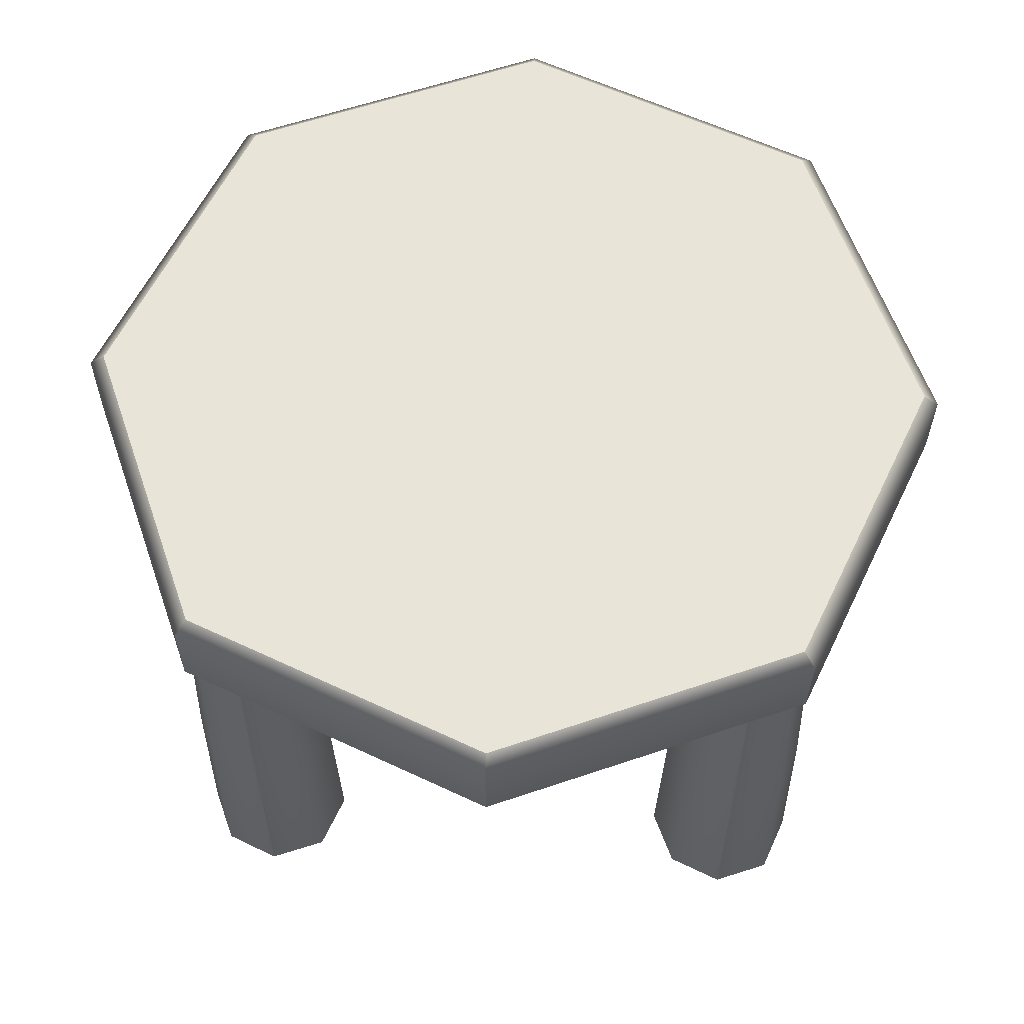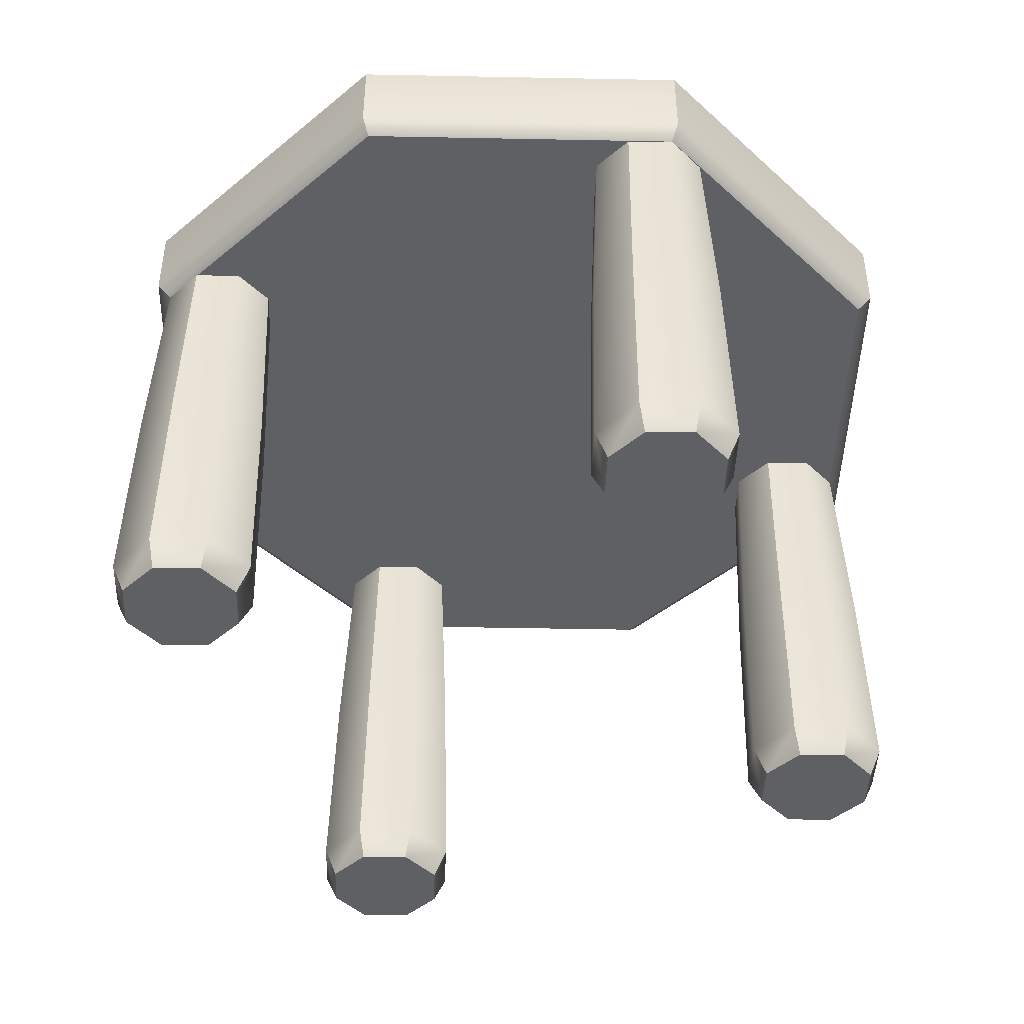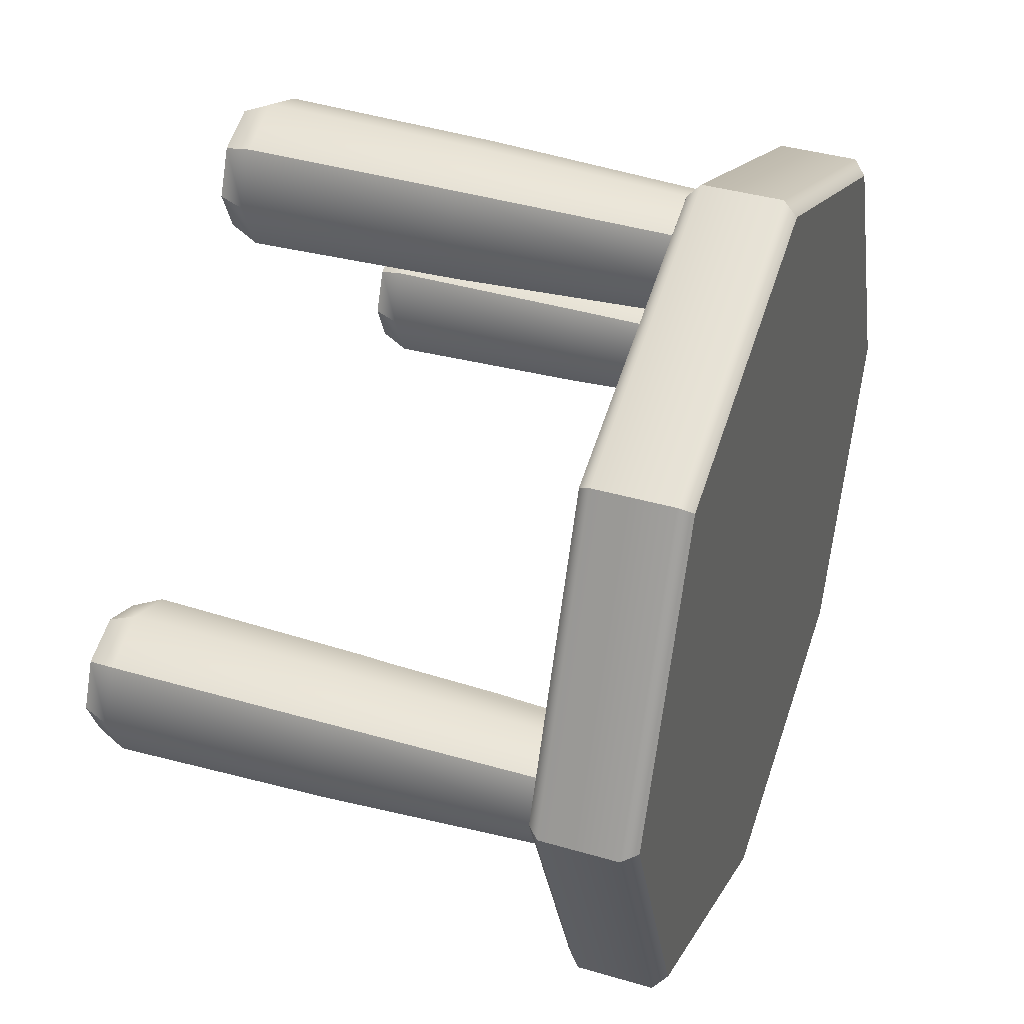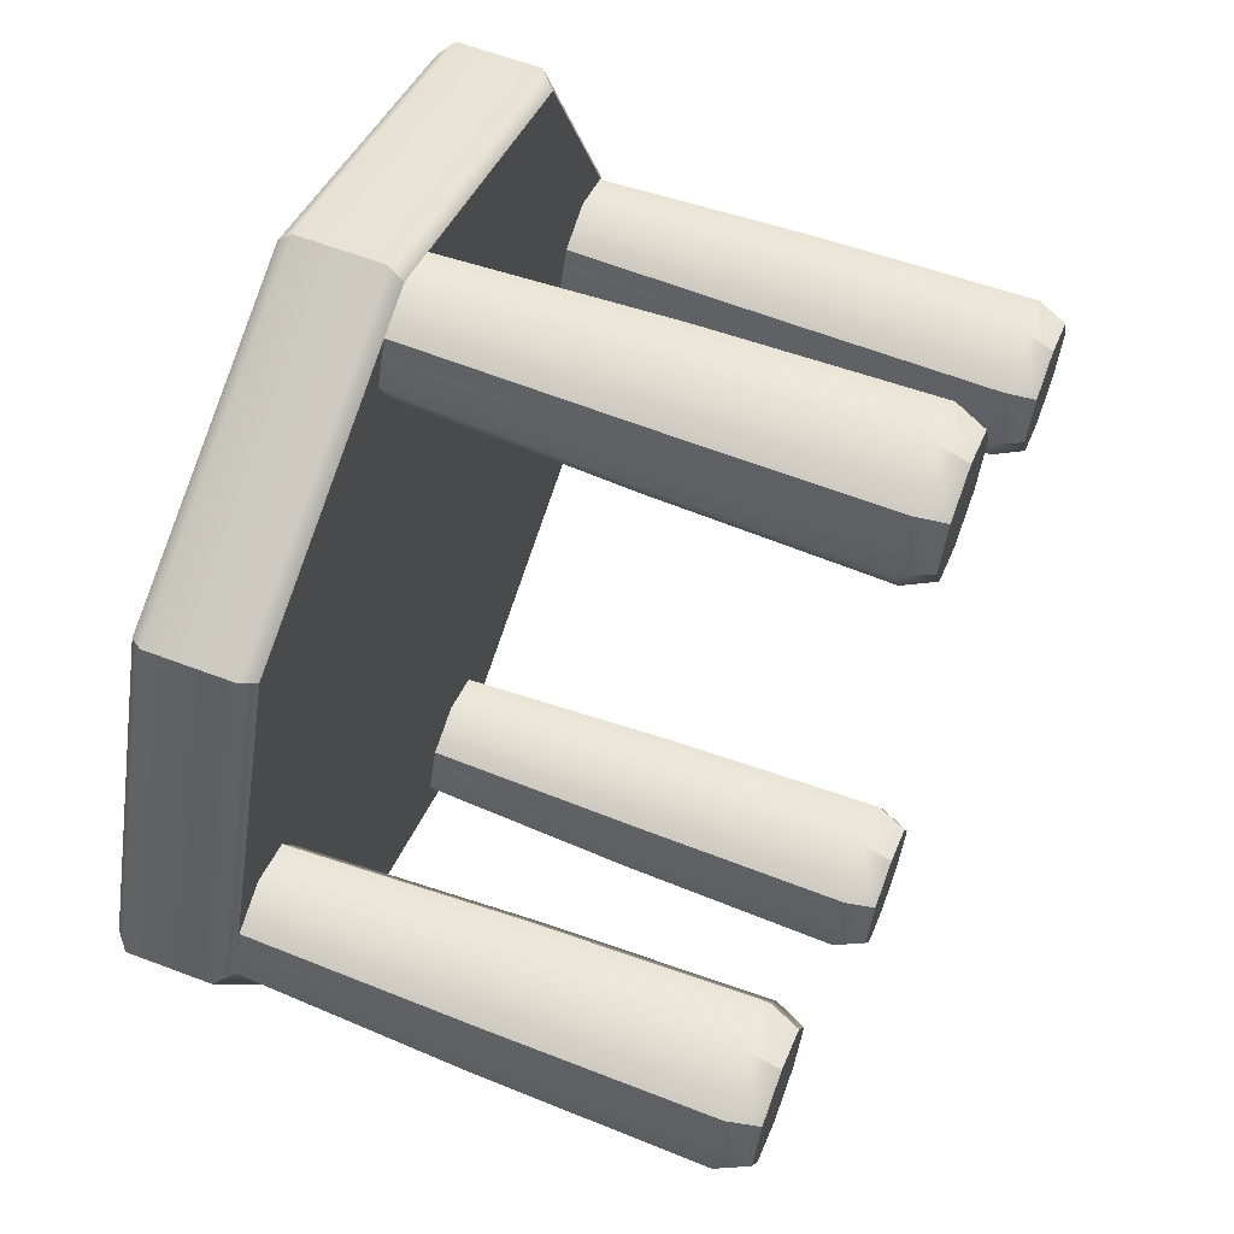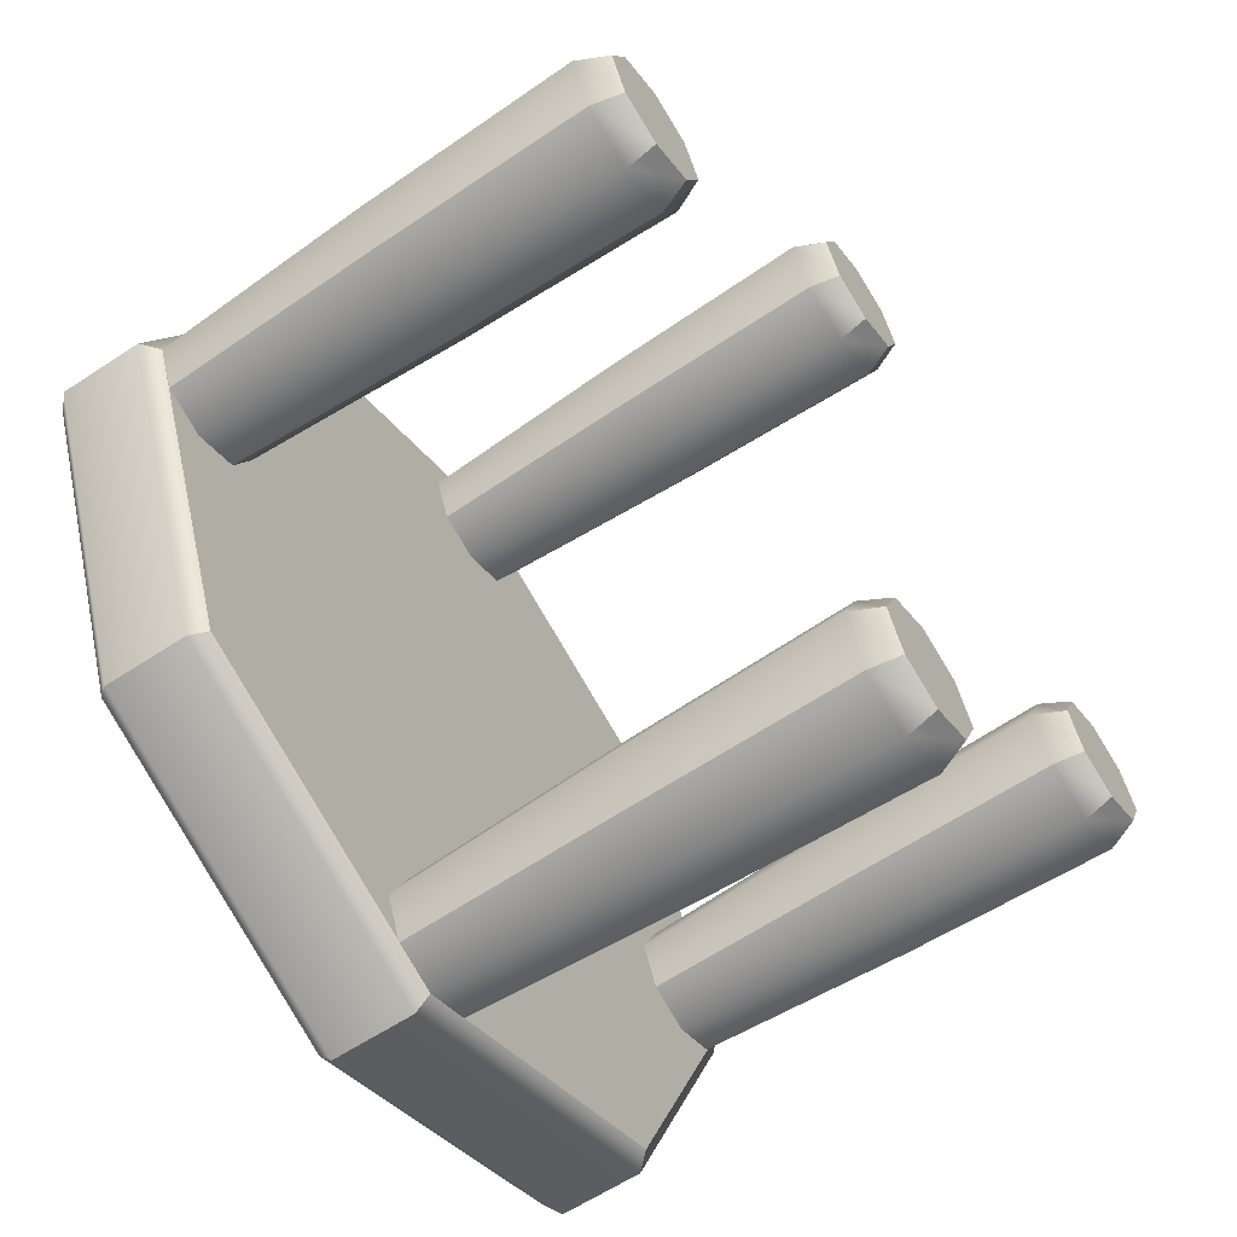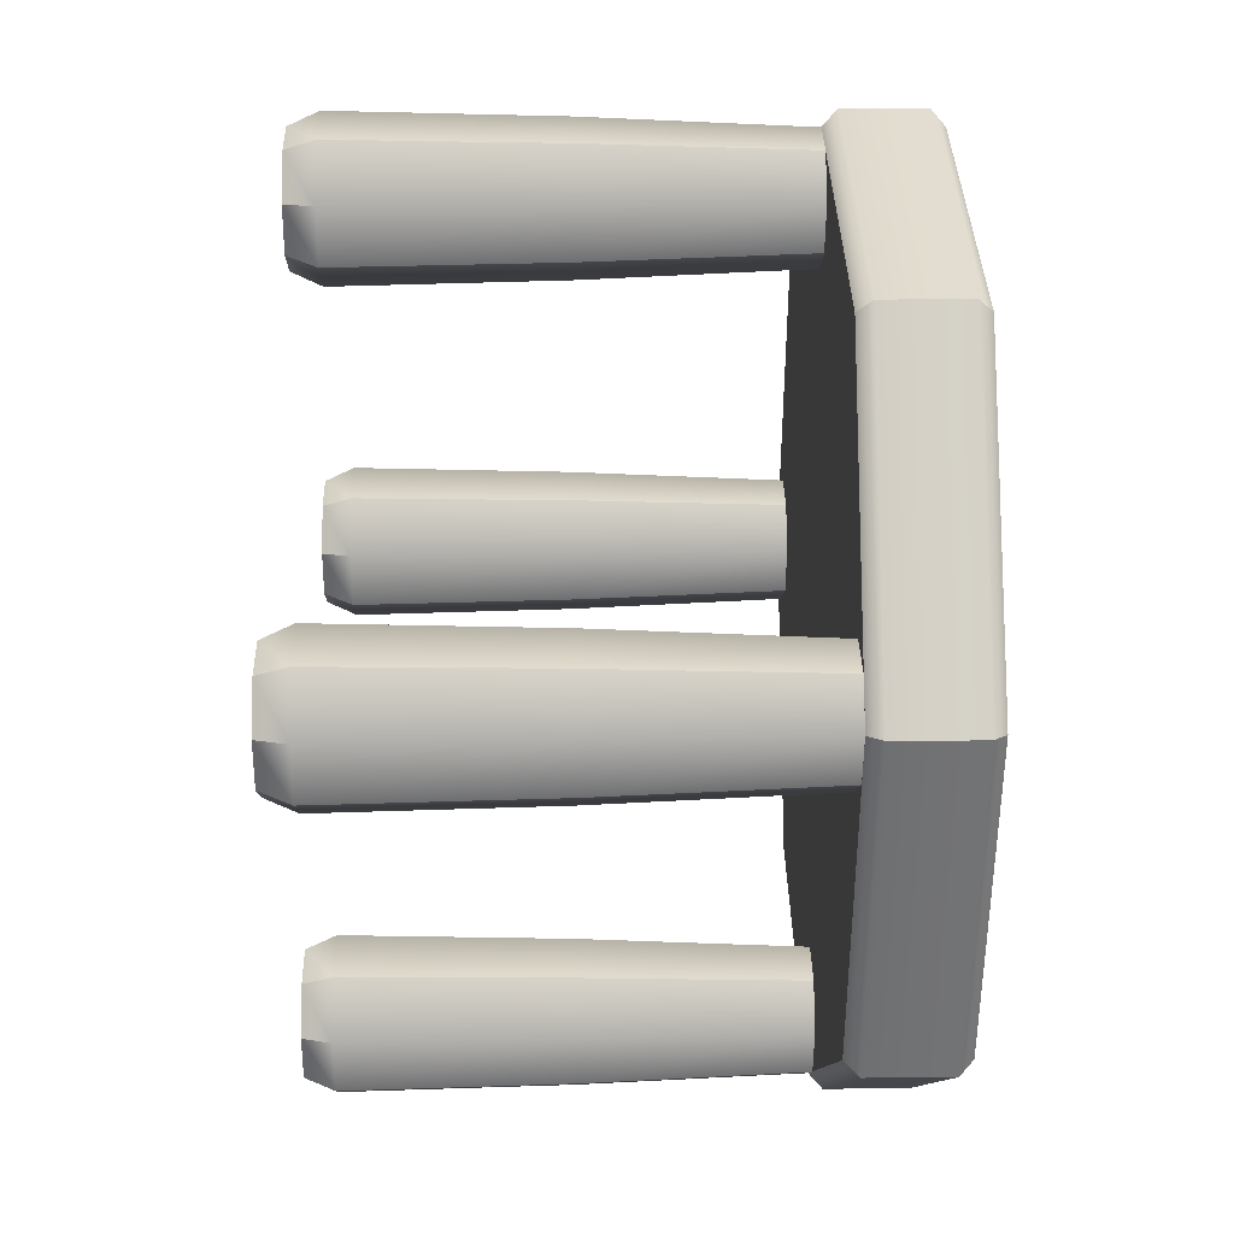
<metadata>
{"format":"obj","ext":"obj","renderer":"f3d","projection":"perspective","resolution":1024,"background":"white","views":[{"elev":60.0,"azim":-131.7,"up":"+Y"},{"elev":-44.6,"azim":-113.8,"up":"+Y"},{"elev":38.6,"azim":110.3,"up":"+Z"},{"elev":61.8,"azim":-68.9,"up":"+Z"},{"elev":-61.5,"azim":-56.1,"up":"+Z"},{"elev":12.1,"azim":88.6,"up":"+Z"}]}
</metadata>
<code>
g default
v -5.916 21.36 -14.14
v -20.06 21.36 -20
v -34.2 21.36 -14.14
v -40.06 21.36 0
v -34.2 21.36 14.14
v -20.06 21.36 20
v -5.916 21.36 14.14
v -0.05821 21.36 0
v -5.916 26.36 -14.14
v -20.06 26.36 -20
v -34.2 26.36 -14.14
v -40.06 26.36 0
v -34.2 26.36 14.14
v -20.06 26.36 20
v -5.916 26.36 14.14
v -0.05821 26.36 0
v -34.72 25.72 14.66
v -40.79 25.72 0
v -34.72 25.72 -14.66
v -20.06 25.72 -20.73
v -5.399 25.72 -14.66
v 0.6732 25.72 0
v -5.399 25.72 14.66
v -20.06 25.72 20.73
v -34.72 21.99 14.66
v -40.79 21.99 0
v -34.72 21.99 -14.66
v -20.06 21.99 -20.73
v -5.399 21.99 -14.66
v 0.6732 21.99 0
v -5.399 21.99 14.66
v -20.06 21.99 20.73
v -22.56 1.357 19.67
v -17.56 1.357 19.67
v -22.08 21.36 19.19
v -18.04 21.36 19.19
v -22.08 21.36 15.15
v -18.04 21.36 15.15
v -22.56 1.357 14.67
v -17.56 1.357 14.67
v -17.15 21.36 17.17
v -22.96 21.36 17.17
v -23.65 1.357 17.17
v -16.46 1.357 17.17
v -20.06 21.36 20
v -20.06 21.36 14.34
v -20.06 1.357 13.67
v -20.06 1.357 20.68
v -17.73 11.36 19.5
v -20.06 11.36 20.44
v -22.39 11.36 19.5
v -23.41 11.36 17.17
v -22.39 11.36 14.84
v -20.06 11.36 13.91
v -17.73 11.36 14.84
v -16.7 11.36 17.17
v -23.02 0 17.17
v -20.06 0 17.17
v -20.06 0 20.06
v -22.12 0 19.23
v -22.12 0 15.11
v -20.06 0 14.29
v -18 0 15.11
v -17.1 0 17.17
v -18 0 19.23
v -22.56 1.357 -14.67
v -17.56 1.357 -14.67
v -22.08 21.36 -15.15
v -18.04 21.36 -15.15
v -22.08 21.36 -19.19
v -18.04 21.36 -19.19
v -22.56 1.357 -19.67
v -17.56 1.357 -19.67
v -17.15 21.36 -17.17
v -22.96 21.36 -17.17
v -23.65 1.357 -17.17
v -16.46 1.357 -17.17
v -20.06 21.36 -14.34
v -20.06 21.36 -20
v -20.06 1.357 -20.68
v -20.06 1.357 -13.67
v -17.73 11.36 -14.84
v -20.06 11.36 -13.91
v -22.39 11.36 -14.84
v -23.41 11.36 -17.17
v -22.39 11.36 -19.5
v -20.06 11.36 -20.44
v -17.73 11.36 -19.5
v -16.7 11.36 -17.17
v -23.02 0 -17.17
v -20.06 0 -17.17
v -20.06 0 -14.29
v -22.12 0 -15.11
v -22.12 0 -19.23
v -20.06 0 -20.06
v -18 0 -19.23
v -17.1 0 -17.17
v -18 0 -15.11
v -39.65 1.357 2.5
v -34.65 1.357 2.5
v -39.17 21.36 2.018
v -35.14 21.36 2.018
v -39.17 21.36 -2.018
v -35.14 21.36 -2.018
v -39.65 1.357 -2.5
v -34.65 1.357 -2.5
v -34.25 21.36 0
v -40.06 21.36 0
v -40.75 1.357 0
v -33.56 1.357 0
v -37.15 21.36 2.828
v -37.15 21.36 -2.828
v -37.15 1.357 -3.503
v -37.15 1.357 3.503
v -34.82 11.36 2.331
v -37.15 11.36 3.266
v -39.49 11.36 2.331
v -40.51 11.36 0
v -39.49 11.36 -2.331
v -37.15 11.36 -3.266
v -34.82 11.36 -2.331
v -33.8 11.36 0
v -40.12 0 0
v -37.15 0 0
v -37.15 0 2.884
v -39.21 0 2.059
v -39.21 0 -2.059
v -37.15 0 -2.884
v -35.1 0 -2.059
v -34.19 0 0
v -35.1 0 2.059
v -5.462 1.357 2.5
v -0.4616 1.357 2.5
v -4.98 21.36 2.018
v -0.9435 21.36 2.018
v -4.98 21.36 -2.018
v -0.9435 21.36 -2.018
v -5.462 1.357 -2.5
v -0.4616 1.357 -2.5
v -0.05821 21.36 0
v -5.865 21.36 0
v -6.558 1.357 0
v 0.635 1.357 0
v -2.962 21.36 2.828
v -2.962 21.36 -2.828
v -2.962 1.357 -3.503
v -2.962 1.357 3.503
v -0.6303 11.36 2.331
v -2.962 11.36 3.266
v -5.293 11.36 2.331
v -6.316 11.36 0
v -5.293 11.36 -2.331
v -2.962 11.36 -3.266
v -0.6303 11.36 -2.331
v 0.3923 11.36 0
v -5.923 0 0
v -2.962 0 0
v -2.962 0 2.884
v -5.02 0 2.059
v -5.02 0 -2.059
v -2.962 0 -2.884
v -0.903 0 -2.059
v 0 0 0
v -0.903 0 2.059
g Small_Step_Stool
f 1 2 28 29
f 2 3 27 28
f 3 4 26 27
f 4 5 25 26
f 5 6 32 25
f 6 7 31 32
f 7 8 30 31
f 8 1 29 30
f 18 17 13 12
f 19 18 12 11
f 20 19 11 10
f 21 20 10 9
f 22 21 9 16
f 23 22 16 15
f 24 23 15 14
f 17 24 14 13
f 26 25 17 18
f 27 26 18 19
f 28 27 19 20
f 29 28 20 21
f 30 29 21 22
f 31 30 22 23
f 32 31 23 24
f 25 32 24 17
f 13 14 9 10
f 10 11 12 13
f 16 9 14 15
f 7 6 1 8
f 5 4 3 2
f 5 2 1 6
f 33 48 50 51
f 53 54 47 39
f 57 58 59 60
f 34 44 56 49
f 43 33 51 52
f 39 43 52 53
f 61 62 58 57
f 56 44 40 55
f 47 54 55 40
f 58 62 63 64
f 59 58 64 65
f 50 48 34 49
f 45 50 49 36
f 51 50 45 35
f 52 51 35 42
f 53 52 42 37
f 37 46 54 53
f 55 54 46 38
f 41 56 55 38
f 49 56 41 36
f 48 33 60 59
f 33 43 57 60
f 39 47 62 61
f 43 39 61 57
f 47 40 63 62
f 40 44 64 63
f 44 34 65 64
f 34 48 59 65
f 66 81 83 84
f 86 87 80 72
f 90 91 92 93
f 67 77 89 82
f 76 66 84 85
f 72 76 85 86
f 94 95 91 90
f 89 77 73 88
f 80 87 88 73
f 91 95 96 97
f 92 91 97 98
f 83 81 67 82
f 78 83 82 69
f 84 83 78 68
f 85 84 68 75
f 86 85 75 70
f 70 79 87 86
f 88 87 79 71
f 74 89 88 71
f 82 89 74 69
f 81 66 93 92
f 66 76 90 93
f 72 80 95 94
f 76 72 94 90
f 80 73 96 95
f 73 77 97 96
f 77 67 98 97
f 67 81 92 98
f 99 114 116 117
f 119 120 113 105
f 123 124 125 126
f 100 110 122 115
f 109 99 117 118
f 105 109 118 119
f 127 128 124 123
f 122 110 106 121
f 113 120 121 106
f 124 128 129 130
f 125 124 130 131
f 116 114 100 115
f 111 116 115 102
f 117 116 111 101
f 118 117 101 108
f 119 118 108 103
f 103 112 120 119
f 121 120 112 104
f 107 122 121 104
f 115 122 107 102
f 114 99 126 125
f 99 109 123 126
f 105 113 128 127
f 109 105 127 123
f 113 106 129 128
f 106 110 130 129
f 110 100 131 130
f 100 114 125 131
f 132 147 149 150
f 152 153 146 138
f 156 157 158 159
f 133 143 155 148
f 142 132 150 151
f 138 142 151 152
f 160 161 157 156
f 155 143 139 154
f 146 153 154 139
f 157 161 162 163
f 158 157 163 164
f 149 147 133 148
f 144 149 148 135
f 150 149 144 134
f 151 150 134 141
f 152 151 141 136
f 136 145 153 152
f 154 153 145 137
f 140 155 154 137
f 148 155 140 135
f 147 132 159 158
f 132 142 156 159
f 138 146 161 160
f 142 138 160 156
f 146 139 162 161
f 139 143 163 162
f 143 133 164 163
f 133 147 158 164

</code>
